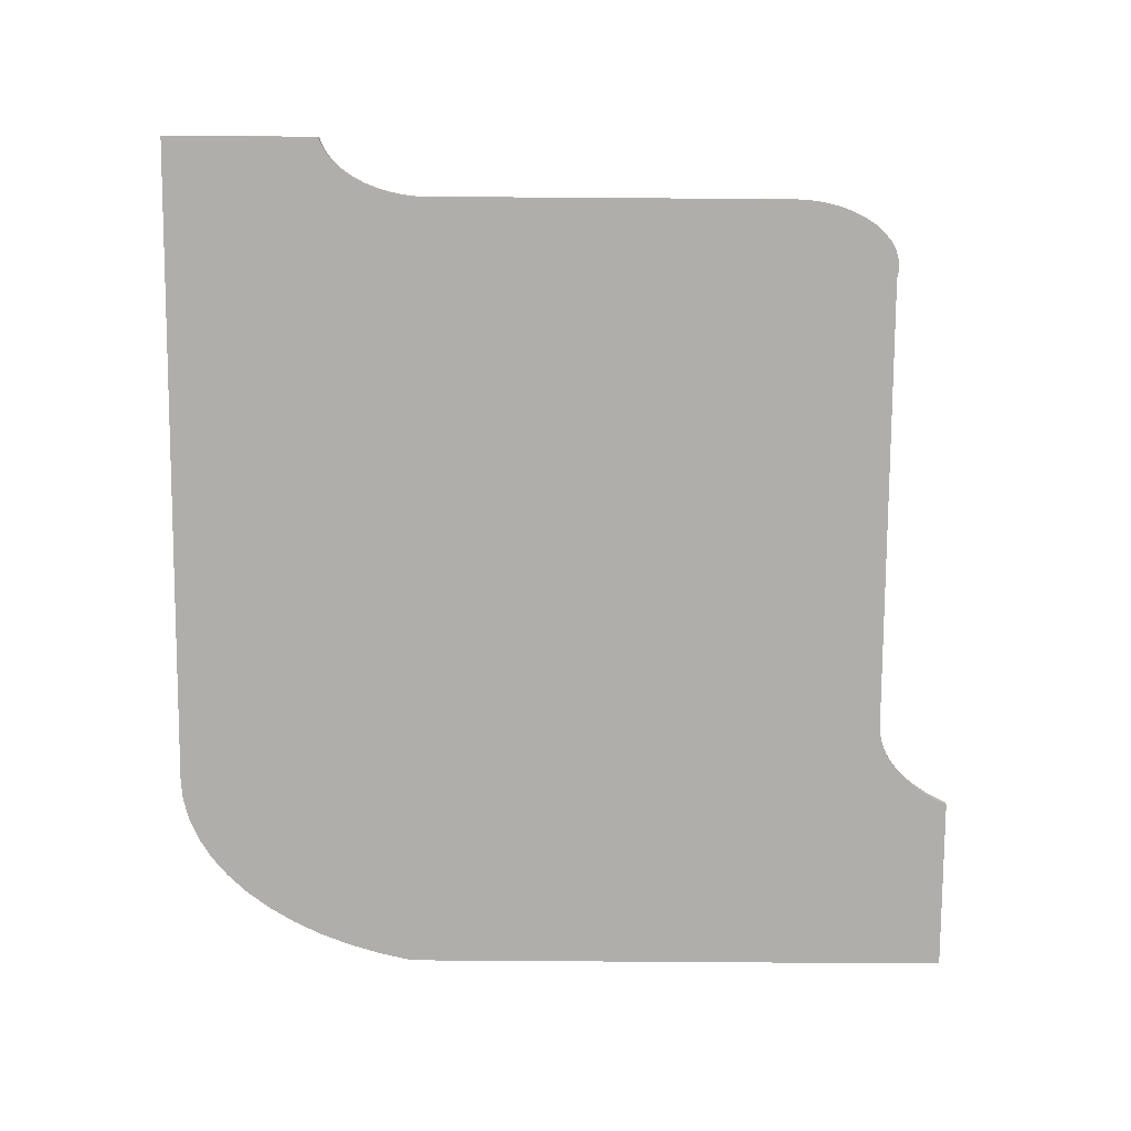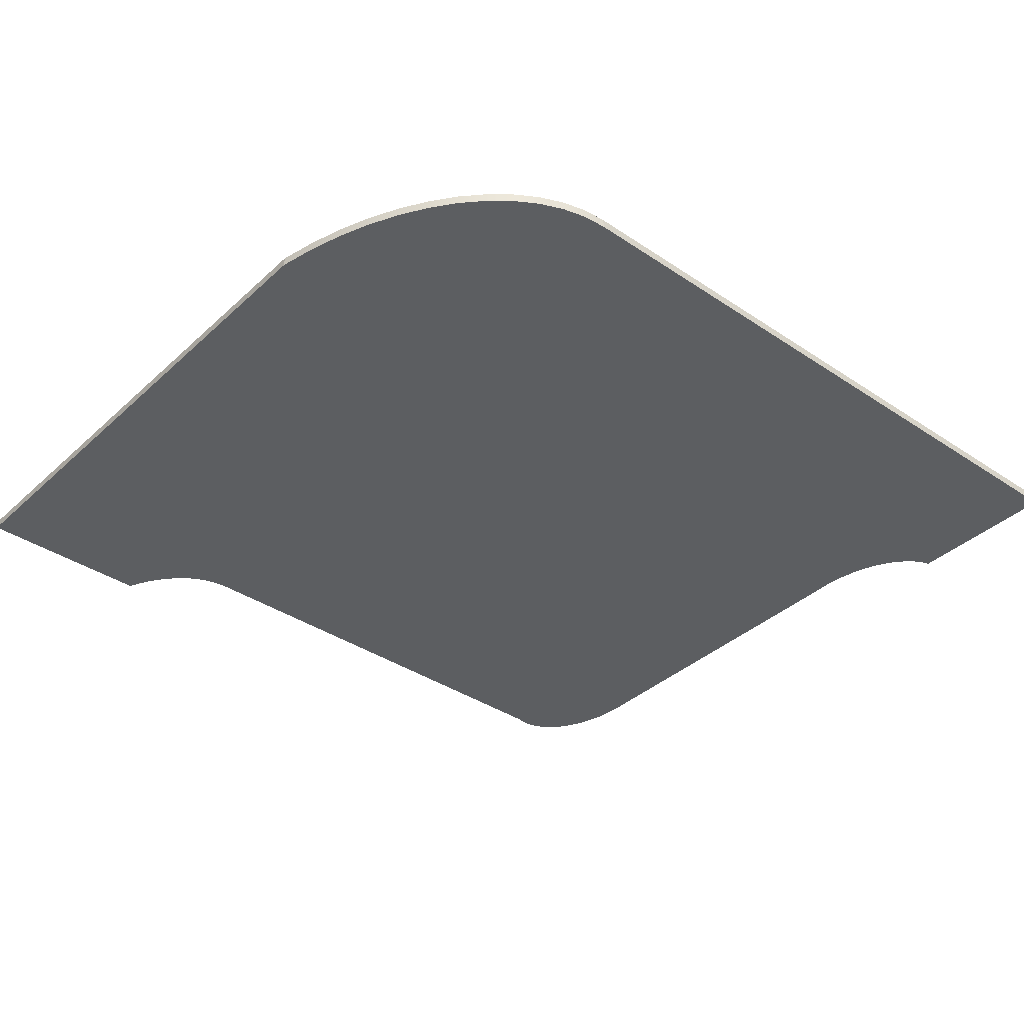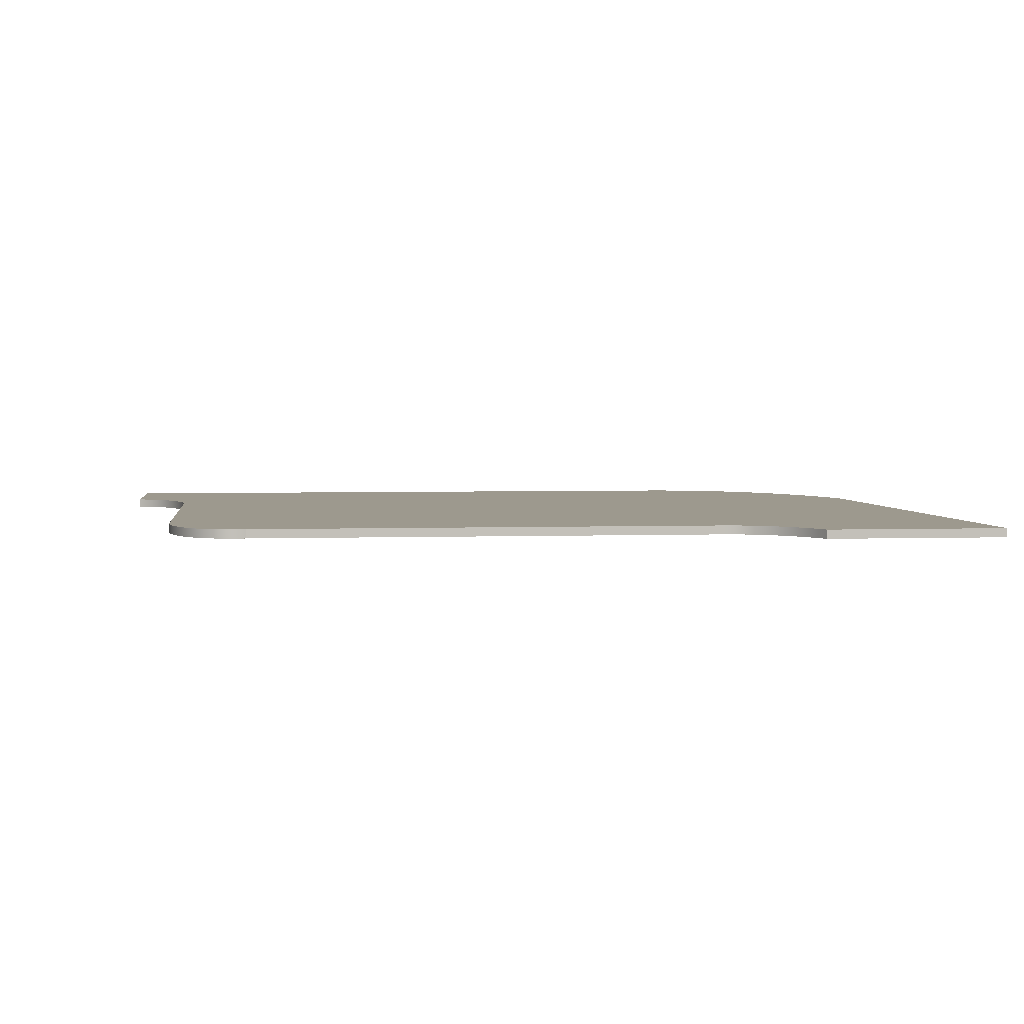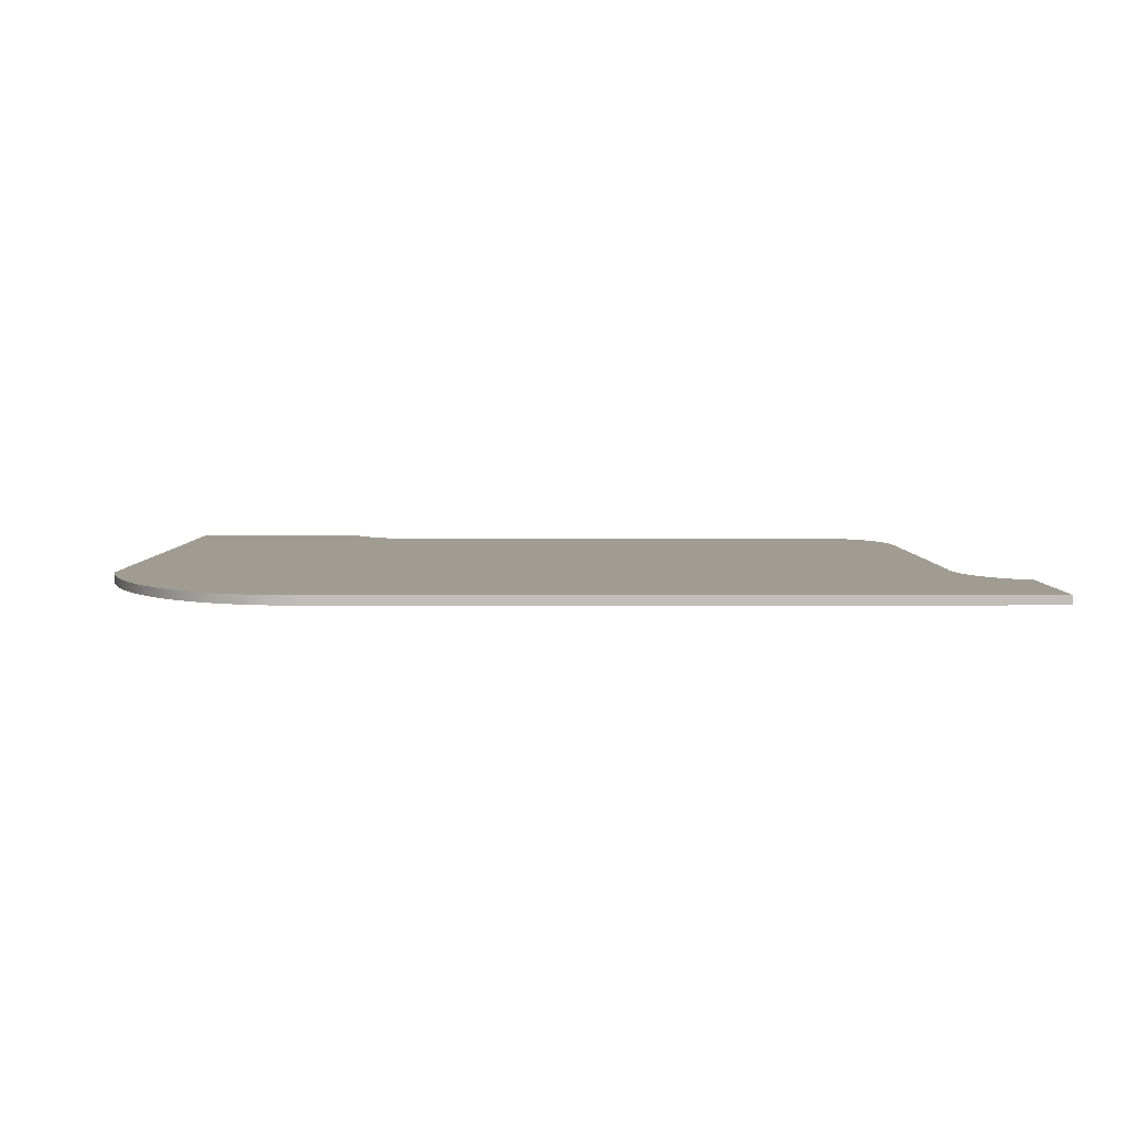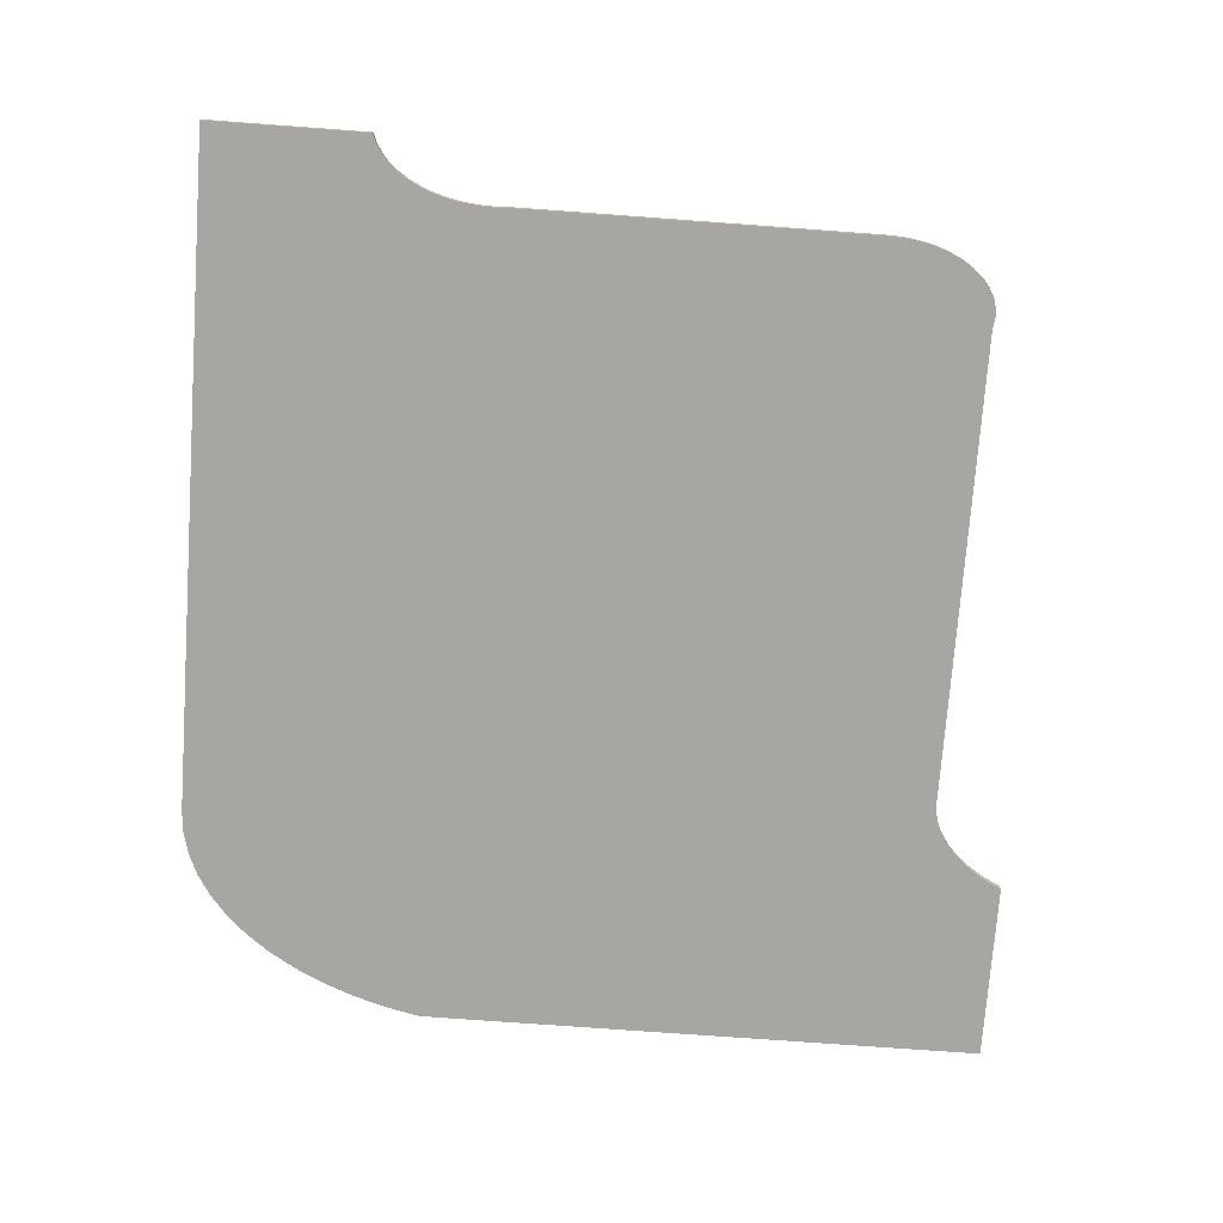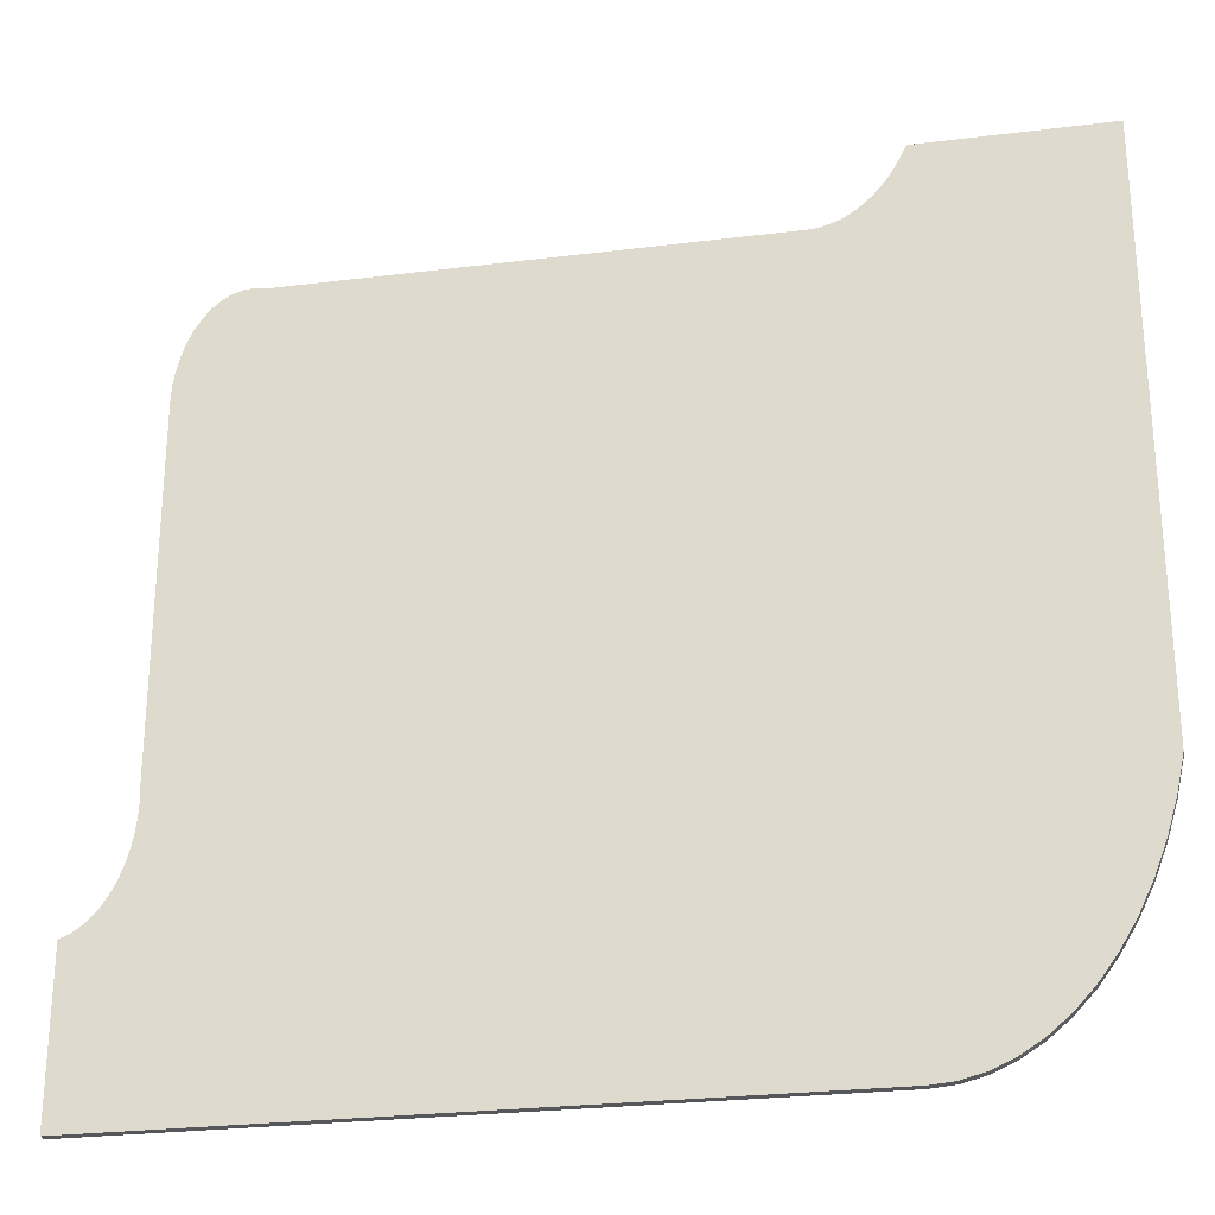
<metadata>
{"format":"obj","ext":"obj","renderer":"f3d","projection":"perspective","resolution":1024,"background":"white","views":[{"elev":-77.8,"azim":-90.4,"up":"+Y"},{"elev":-37.3,"azim":139.3,"up":"+Y"},{"elev":3.3,"azim":-7.0,"up":"+Y"},{"elev":4.4,"azim":179.8,"up":"+Y"},{"elev":-74.1,"azim":-94.2,"up":"+Y"},{"elev":-26.4,"azim":11.1,"up":"+Z"}]}
</metadata>
<code>
o Componente_2_3/Componente_2/mesh10/mesh10-geometry#mesh10-geometry
v 0.5343 -0.209 0.1592
v 0.5343 -0.209 0.1286
v 0.5344 -0.209 0.1605
v 0.5343 -0.209 0.1299
v 0.5345 -0.209 0.1618
v 0.5343 -0.2083 0.1592
v 0.5343 -0.2083 0.1299
v 0.5343 -0.2083 0.1286
v 0.5348 -0.209 0.163
v 0.5344 -0.2083 0.1605
v 0.5343 -0.2083 0.1274
v 0.5352 -0.209 0.1641
v 0.5345 -0.2083 0.1618
v 0.5343 -0.209 0.1274
v 0.5363 -0.2083 0.1661
v 0.5357 -0.209 0.1652
v 0.5348 -0.2083 0.163
v 0.5341 -0.2083 0.1262
v 0.5363 -0.209 0.1661
v 0.537 -0.2083 0.1668
v 0.5357 -0.2083 0.1652
v 0.5352 -0.2083 0.1641
v 0.5341 -0.209 0.1262
v 0.5392 -0.2083 0.1681
v 0.537 -0.209 0.1668
v 0.5377 -0.2083 0.1674
v 0.5339 -0.2083 0.1251
v 0.5392 -0.209 0.1681
v 0.5401 -0.2083 0.1682
v 0.5384 -0.2083 0.1679
v 0.5377 -0.209 0.1674
v 0.5339 -0.209 0.1251
v 0.5801 -0.2083 0.168
v 0.5401 -0.209 0.1682
v 0.5384 -0.209 0.1679
v 0.5409 -0.2083 0.168
v 0.5336 -0.2083 0.124
v 0.5801 -0.209 0.168
v 0.5294 -0.2083 0.1061
v 0.5409 -0.209 0.168
v 0.5336 -0.209 0.124
v 0.5294 -0.209 0.1061
v 0.5808 -0.2083 0.1681
v 0.5332 -0.2083 0.123
v 0.5808 -0.209 0.1681
v 0.5816 -0.2083 0.1682
v 0.5332 -0.209 0.123
v 0.5327 -0.2083 0.122
v 0.5816 -0.209 0.1682
v 0.5823 -0.2083 0.1684
v 0.5327 -0.209 0.122
v 0.5321 -0.2083 0.1212
v 0.5823 -0.209 0.1684
v 0.5829 -0.2083 0.1688
v 0.5321 -0.209 0.1212
v 0.5315 -0.2083 0.1205
v 0.5829 -0.209 0.1688
v 0.5836 -0.2083 0.1692
v 0.5315 -0.209 0.1205
v 0.5308 -0.2083 0.1199
v 0.5836 -0.209 0.1692
v 0.5843 -0.2083 0.1697
v 0.5308 -0.209 0.1199
v 0.5301 -0.2083 0.1195
v 0.5843 -0.209 0.1697
v 0.5849 -0.2083 0.1702
v 0.5301 -0.209 0.1195
v 0.5294 -0.2083 0.1192
v 0.5849 -0.209 0.1702
v 0.5855 -0.2083 0.1709
v 0.5294 -0.209 0.1192
v 0.5855 -0.209 0.1709
v 0.5855 -0.2083 0.1061
v 0.5855 -0.209 0.1061
v 0.586 -0.2083 0.1716
v 0.586 -0.209 0.1716
v 0.5865 -0.2083 0.1724
v 0.5874 -0.2083 0.1062
v 0.5865 -0.209 0.1724
v 0.587 -0.2083 0.1733
v 0.5874 -0.209 0.1062
v 0.587 -0.209 0.1733
v 0.5893 -0.2083 0.1067
v 0.5874 -0.2083 0.1742
v 0.5874 -0.209 0.1742
v 0.5893 -0.209 0.1067
v 0.5911 -0.2083 0.1075
v 0.6025 -0.209 0.1742
v 0.5911 -0.209 0.1075
v 0.5929 -0.2083 0.1086
v 0.6025 -0.2083 0.1742
v 0.6025 -0.209 0.1265
v 0.5929 -0.209 0.1086
v 0.5945 -0.2083 0.11
v 0.6019 -0.2083 0.1236
v 0.6019 -0.209 0.1236
v 0.5945 -0.209 0.11
v 0.5961 -0.2083 0.1117
v 0.6025 -0.2083 0.1265
v 0.6011 -0.2083 0.1209
v 0.6011 -0.209 0.1209
v 0.5961 -0.209 0.1117
v 0.5976 -0.2083 0.1137
v 0.6001 -0.2083 0.1183
v 0.6001 -0.209 0.1183
v 0.5976 -0.209 0.1137
v 0.5989 -0.2083 0.1159
v 0.5989 -0.209 0.1159
f 1 2 3
f 2 1 4
f 2 5 3
f 3 6 1
f 1 7 4
f 4 8 2
f 2 9 5
f 5 10 3
f 6 3 10
f 7 1 6
f 8 4 7
f 11 2 8
f 2 12 9
f 9 13 5
f 10 5 13
f 8 6 10
f 6 8 7
f 2 11 14
f 15 11 8
f 2 16 12
f 12 17 9
f 13 9 17
f 13 8 10
f 18 14 11
f 14 19 2
f 20 11 15
f 15 8 21
f 2 19 16
f 16 22 12
f 17 12 22
f 17 8 13
f 14 18 23
f 24 18 11
f 14 25 19
f 26 11 20
f 15 25 20
f 21 8 22
f 21 19 15
f 19 21 16
f 22 16 21
f 22 8 17
f 27 23 18
f 23 28 14
f 29 18 24
f 24 11 30
f 14 31 25
f 25 15 19
f 30 11 26
f 20 31 26
f 31 20 25
f 23 27 32
f 33 27 18
f 23 34 28
f 14 28 35
f 36 18 29
f 24 34 29
f 30 28 24
f 14 35 31
f 26 35 30
f 35 26 31
f 37 32 27
f 32 38 23
f 33 39 27
f 33 18 36
f 23 40 34
f 34 24 28
f 28 30 35
f 29 40 36
f 40 29 34
f 32 37 41
f 27 39 37
f 42 38 32
f 23 38 40
f 43 39 33
f 40 33 36
f 44 41 37
f 42 32 41
f 37 39 44
f 42 45 38
f 33 40 38
f 46 39 43
f 38 43 33
f 41 44 47
f 42 41 47
f 44 39 48
f 42 49 45
f 43 38 45
f 50 39 46
f 45 46 43
f 48 47 44
f 42 47 51
f 48 39 52
f 42 53 49
f 46 45 49
f 54 39 50
f 49 50 46
f 47 48 51
f 42 51 55
f 52 39 56
f 55 48 52
f 42 57 53
f 50 49 53
f 58 39 54
f 53 54 50
f 48 55 51
f 42 55 59
f 56 39 60
f 59 52 56
f 52 59 55
f 42 61 57
f 54 53 57
f 62 39 58
f 57 58 54
f 42 59 63
f 60 39 64
f 63 56 60
f 56 63 59
f 42 65 61
f 58 57 61
f 66 39 62
f 61 62 58
f 42 63 67
f 64 39 68
f 67 60 64
f 60 67 63
f 42 69 65
f 62 61 65
f 70 39 66
f 65 66 62
f 42 67 71
f 39 71 68
f 71 64 68
f 64 71 67
f 42 72 69
f 66 65 69
f 70 73 39
f 69 70 66
f 71 39 42
f 74 72 42
f 70 69 72
f 75 73 70
f 74 39 73
f 39 74 42
f 74 76 72
f 72 75 70
f 77 73 75
f 78 74 73
f 74 79 76
f 75 72 76
f 80 73 77
f 76 77 75
f 74 78 81
f 80 78 73
f 74 82 79
f 77 76 79
f 77 82 80
f 83 81 78
f 81 82 74
f 84 78 80
f 82 77 79
f 85 80 82
f 81 83 86
f 84 83 78
f 81 85 82
f 80 85 84
f 87 86 83
f 86 85 81
f 84 87 83
f 88 84 85
f 86 87 89
f 89 85 86
f 84 90 87
f 84 88 91
f 85 92 88
f 90 89 87
f 93 85 89
f 84 94 90
f 92 91 88
f 91 95 84
f 92 85 96
f 89 90 93
f 97 85 93
f 84 98 94
f 94 93 90
f 91 92 99
f 95 91 99
f 84 95 100
f 96 85 101
f 96 99 92
f 102 85 97
f 93 94 97
f 84 103 98
f 98 97 94
f 99 96 95
f 95 101 100
f 84 100 104
f 101 85 105
f 101 95 96
f 106 85 102
f 97 98 102
f 84 107 103
f 103 102 98
f 105 100 101
f 100 105 104
f 84 104 107
f 105 85 108
f 108 85 106
f 102 103 106
f 107 106 103
f 108 104 105
f 104 108 107
f 106 107 108
f 3 2 1
f 4 1 2
f 3 5 2
f 1 6 3
f 4 7 1
f 2 8 4
f 5 9 2
f 3 10 5
f 10 3 6
f 6 1 7
f 7 4 8
f 8 2 11
f 9 12 2
f 5 13 9
f 13 5 10
f 10 6 8
f 7 8 6
f 14 11 2
f 8 11 15
f 12 16 2
f 9 17 12
f 17 9 13
f 10 8 13
f 11 14 18
f 2 19 14
f 15 11 20
f 21 8 15
f 16 19 2
f 12 22 16
f 22 12 17
f 13 8 17
f 23 18 14
f 11 18 24
f 19 25 14
f 20 11 26
f 20 25 15
f 22 8 21
f 15 19 21
f 16 21 19
f 21 16 22
f 17 8 22
f 18 23 27
f 14 28 23
f 24 18 29
f 30 11 24
f 25 31 14
f 19 15 25
f 26 11 30
f 26 31 20
f 25 20 31
f 32 27 23
f 18 27 33
f 28 34 23
f 35 28 14
f 29 18 36
f 29 34 24
f 24 28 30
f 31 35 14
f 30 35 26
f 31 26 35
f 27 32 37
f 23 38 32
f 27 39 33
f 36 18 33
f 34 40 23
f 28 24 34
f 35 30 28
f 36 40 29
f 34 29 40
f 41 37 32
f 37 39 27
f 32 38 42
f 40 38 23
f 33 39 43
f 36 33 40
f 37 41 44
f 41 32 42
f 44 39 37
f 38 45 42
f 38 40 33
f 43 39 46
f 33 43 38
f 47 44 41
f 47 41 42
f 48 39 44
f 45 49 42
f 45 38 43
f 46 39 50
f 43 46 45
f 44 47 48
f 51 47 42
f 52 39 48
f 49 53 42
f 49 45 46
f 50 39 54
f 46 50 49
f 51 48 47
f 55 51 42
f 56 39 52
f 52 48 55
f 53 57 42
f 53 49 50
f 54 39 58
f 50 54 53
f 51 55 48
f 59 55 42
f 60 39 56
f 56 52 59
f 55 59 52
f 57 61 42
f 57 53 54
f 58 39 62
f 54 58 57
f 63 59 42
f 64 39 60
f 60 56 63
f 59 63 56
f 61 65 42
f 61 57 58
f 62 39 66
f 58 62 61
f 67 63 42
f 68 39 64
f 64 60 67
f 63 67 60
f 65 69 42
f 65 61 62
f 66 39 70
f 62 66 65
f 71 67 42
f 68 71 39
f 68 64 71
f 67 71 64
f 69 72 42
f 69 65 66
f 39 73 70
f 66 70 69
f 42 39 71
f 42 72 74
f 72 69 70
f 70 73 75
f 73 39 74
f 42 74 39
f 72 76 74
f 70 75 72
f 75 73 77
f 73 74 78
f 76 79 74
f 76 72 75
f 77 73 80
f 75 77 76
f 81 78 74
f 73 78 80
f 79 82 74
f 79 76 77
f 80 82 77
f 78 81 83
f 74 82 81
f 80 78 84
f 79 77 82
f 82 80 85
f 86 83 81
f 78 83 84
f 82 85 81
f 84 85 80
f 83 86 87
f 81 85 86
f 83 87 84
f 85 84 88
f 89 87 86
f 86 85 89
f 87 90 84
f 91 88 84
f 88 92 85
f 87 89 90
f 89 85 93
f 90 94 84
f 88 91 92
f 84 95 91
f 96 85 92
f 93 90 89
f 93 85 97
f 94 98 84
f 90 93 94
f 99 92 91
f 99 91 95
f 100 95 84
f 101 85 96
f 92 99 96
f 97 85 102
f 97 94 93
f 98 103 84
f 94 97 98
f 95 96 99
f 100 101 95
f 104 100 84
f 105 85 101
f 96 95 101
f 102 85 106
f 102 98 97
f 103 107 84
f 98 102 103
f 101 100 105
f 104 105 100
f 107 104 84
f 108 85 105
f 106 85 108
f 106 103 102
f 103 106 107
f 105 104 108
f 107 108 104
f 108 107 106

</code>
